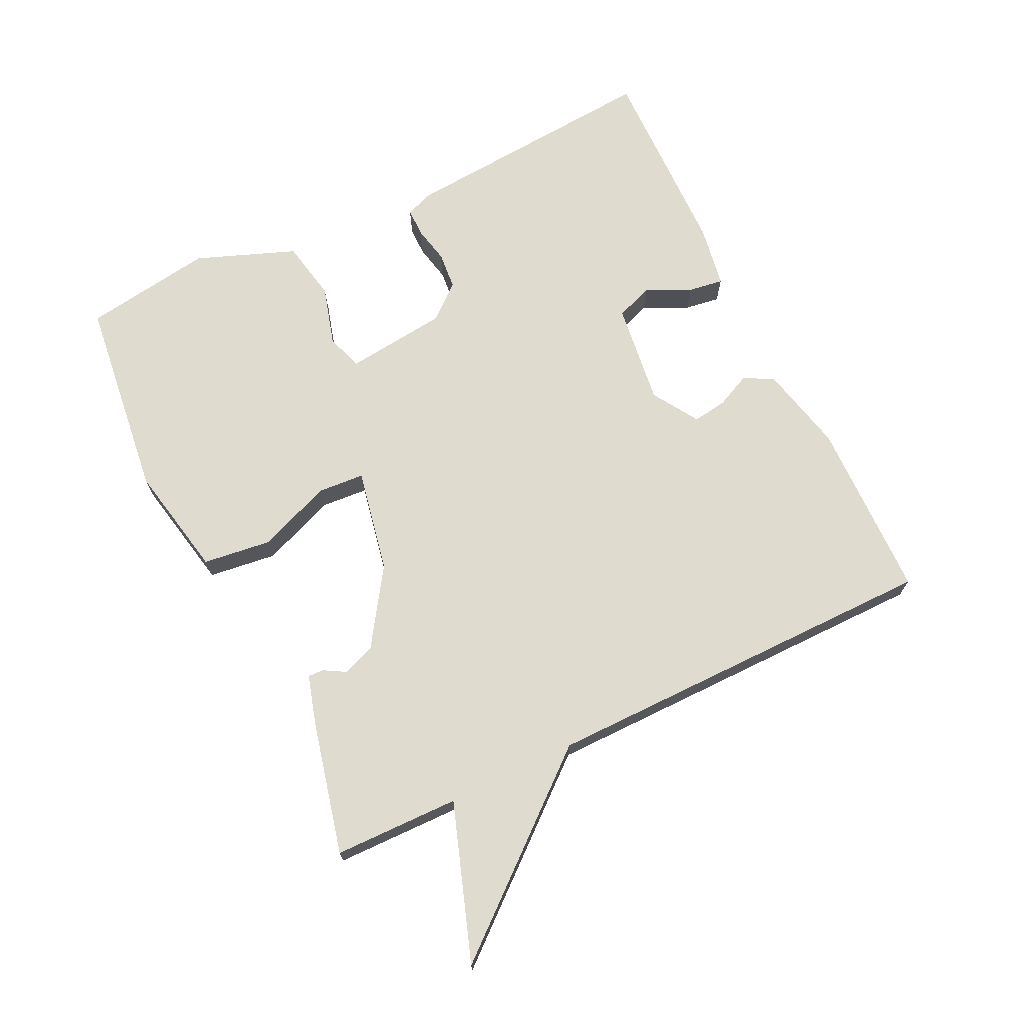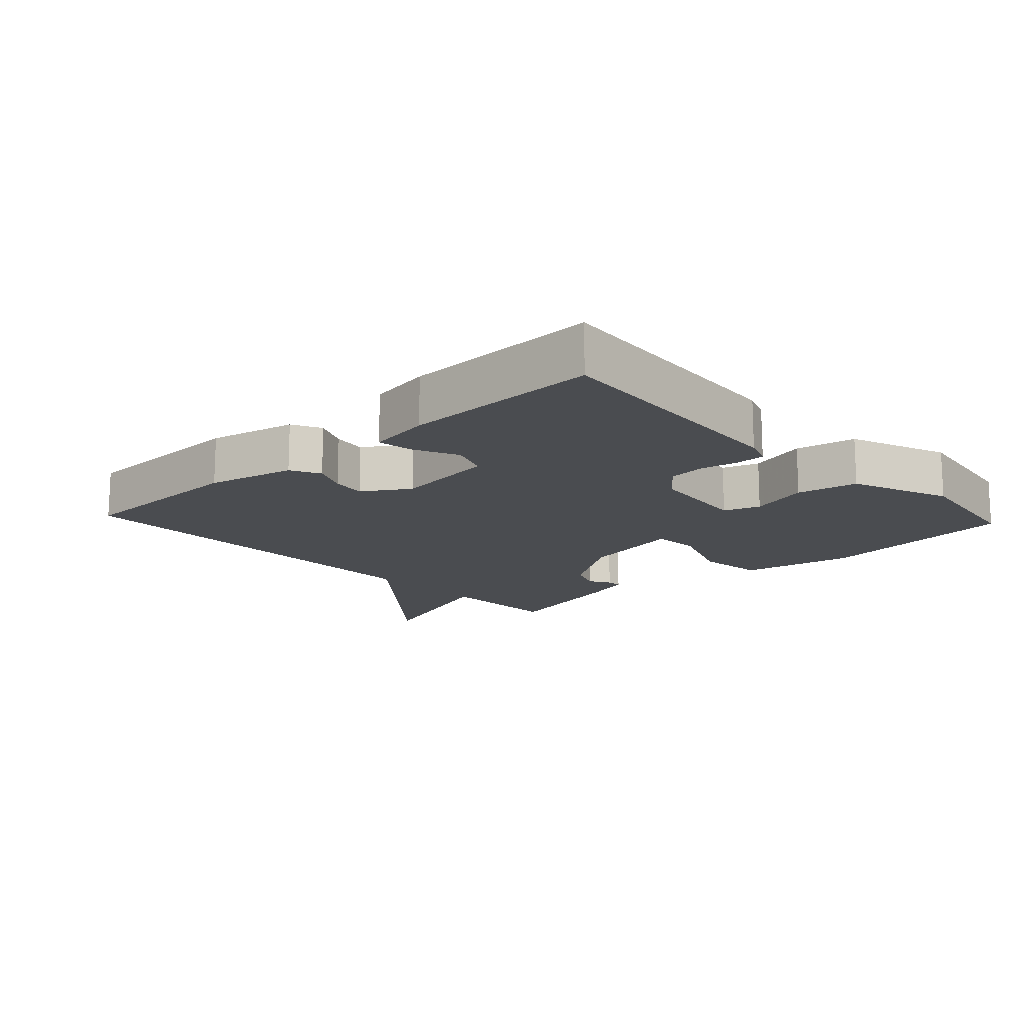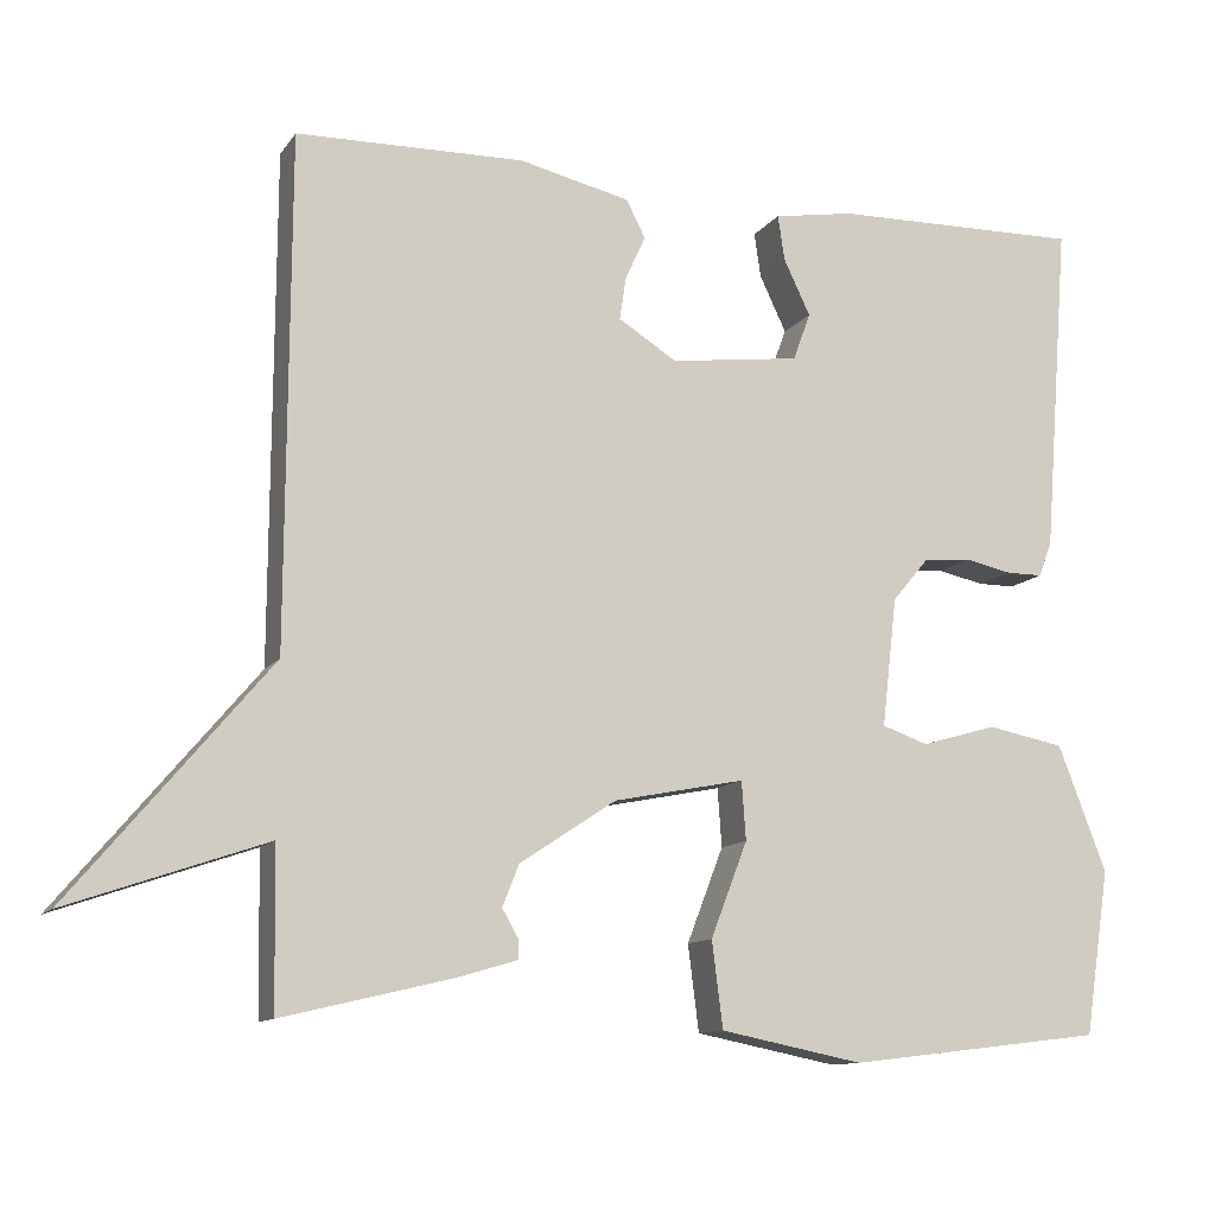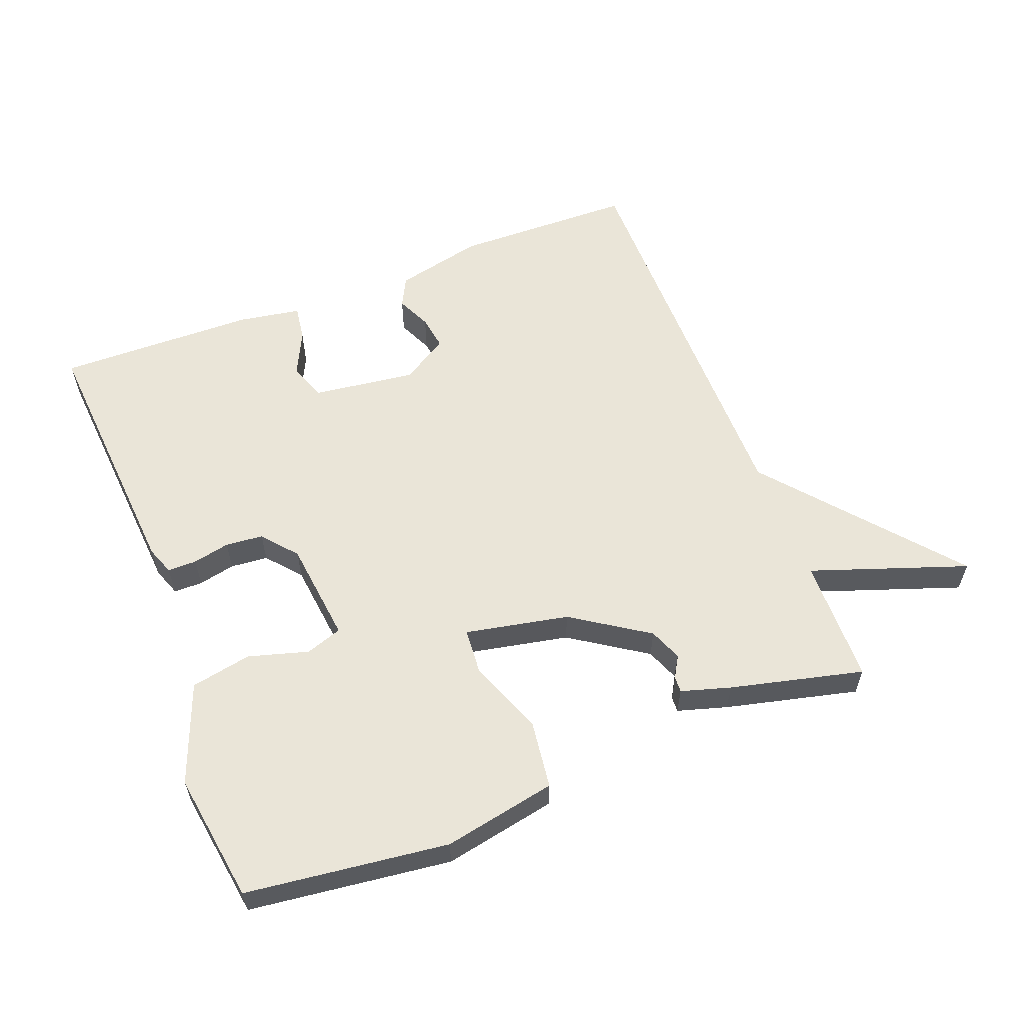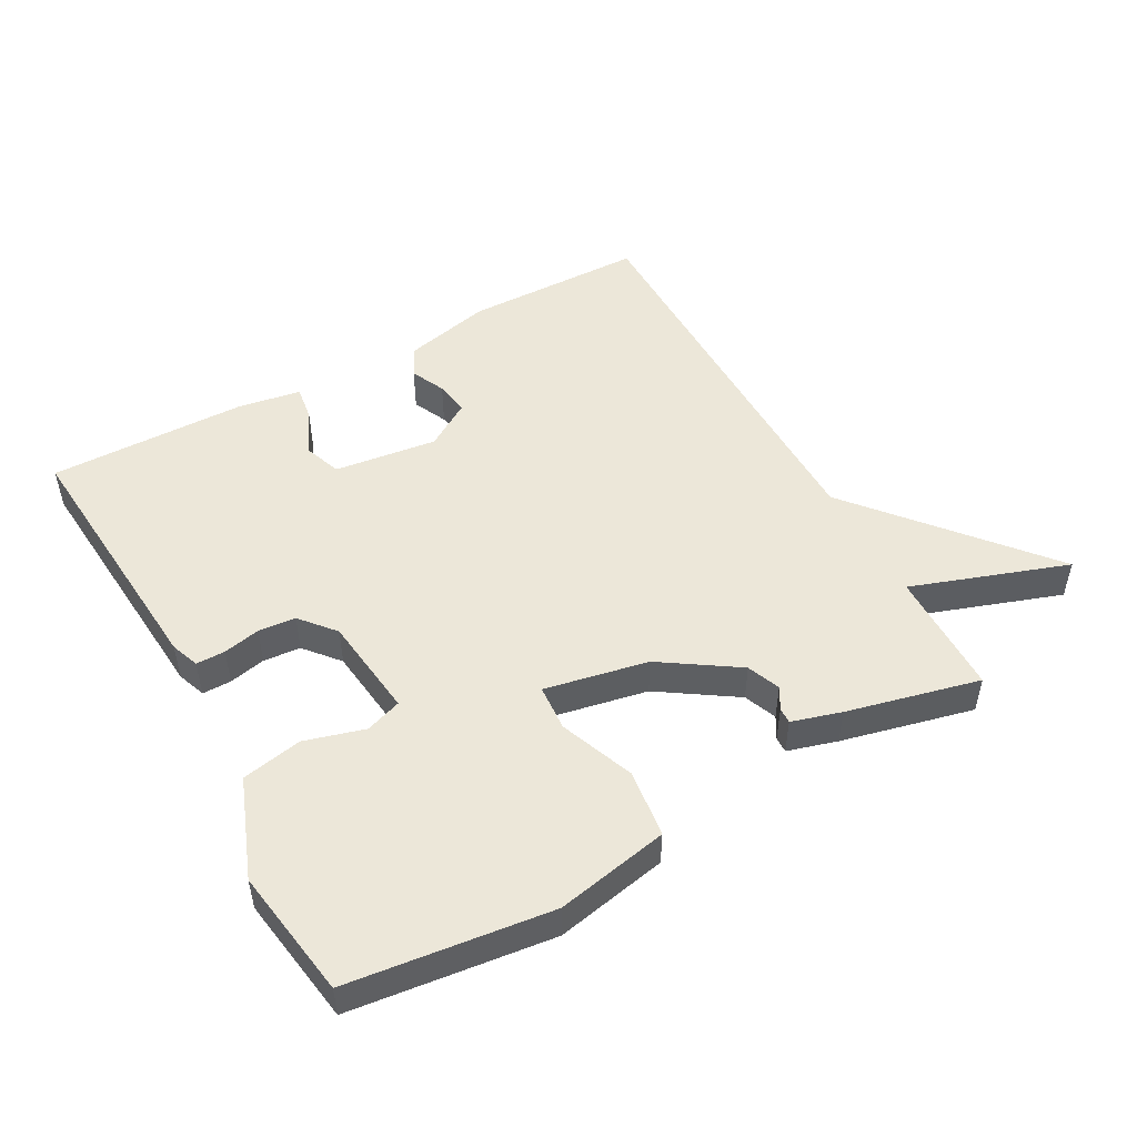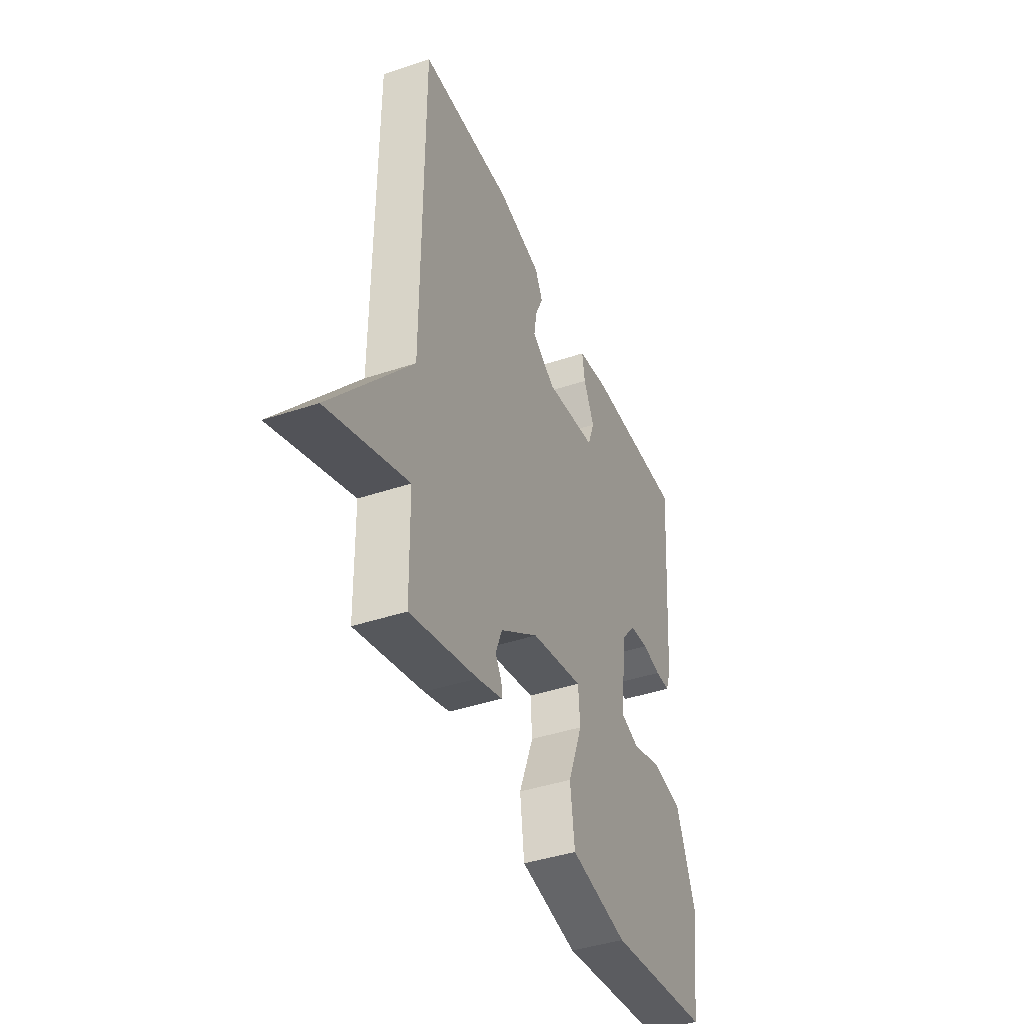
<metadata>
{"format":"obj","ext":"obj","renderer":"f3d","projection":"perspective","resolution":1024,"background":"white","views":[{"elev":70.5,"azim":-115.8,"up":"+Y"},{"elev":-15.0,"azim":43.0,"up":"+Y"},{"elev":-11.6,"azim":-21.2,"up":"+Z"},{"elev":58.7,"azim":159.0,"up":"+Y"},{"elev":50.1,"azim":151.1,"up":"+Y"},{"elev":-41.5,"azim":-67.8,"up":"+Z"}]}
</metadata>
<code>
v 0.5 0.07 -0.5
v 0.193 0.07 -0.537
v 0.022 0.07 -0.503
v 0.009 0.07 -0.4
v 0.053 0.07 -0.286
v 0.048 0.07 -0.216
v -0.109 0.07 -0.247
v -0.224 0.07 -0.323
v -0.244 0.07 -0.373
v -0.225 0.07 -0.406
v -0.224 0.07 -0.43
v -0.299 0.07 -0.452
v -0.5 0.07 -0.5
v -0.503 0.07 -0.309
v -0.74 0.07 -0.391
v -0.503 0.07 -0.109
v -0.5 0.07 0.5
v -0.227 0.07 0.505
v -0.094 0.07 0.474
v -0.071 0.07 0.429
v -0.095 0.07 0.377
v -0.103 0.07 0.325
v -0.033 0.07 0.281
v 0.123 0.07 0.301
v 0.144 0.07 0.358
v 0.112 0.07 0.425
v 0.104 0.07 0.479
v 0.2 0.07 0.495
v 0.5 0.07 0.5
v 0.469 0.07 0.102
v 0.453 0.07 0.059
v 0.409 0.07 0.059
v 0.353 0.07 0.071
v 0.296 0.07 0.066
v 0.252 0.07 0.014
v 0.234 0.07 -0.141
v 0.289 0.07 -0.16
v 0.38 0.07 -0.134
v 0.472 0.07 -0.152
v 0.53 0.07 -0.303
v 0.5 0 -0.5
v 0.193 0 -0.537
v 0.022 0 -0.503
v 0.009 0 -0.4
v 0.053 0 -0.286
v 0.048 0 -0.216
v -0.109 0 -0.247
v -0.224 0 -0.323
v -0.244 0 -0.373
v -0.225 0 -0.406
v -0.224 0 -0.43
v -0.299 0 -0.452
v -0.5 0 -0.5
v -0.503 0 -0.309
v -0.74 0 -0.391
v -0.503 0 -0.109
v -0.5 0 0.5
v -0.227 0 0.505
v -0.094 0 0.474
v -0.071 0 0.429
v -0.095 0 0.377
v -0.103 0 0.325
v -0.033 0 0.281
v 0.123 0 0.301
v 0.144 0 0.358
v 0.112 0 0.425
v 0.104 0 0.479
v 0.2 0 0.495
v 0.5 0 0.5
v 0.469 0 0.102
v 0.453 0 0.059
v 0.409 0 0.059
v 0.353 0 0.071
v 0.296 0 0.066
v 0.252 0 0.014
v 0.234 0 -0.141
v 0.289 0 -0.16
v 0.38 0 -0.134
v 0.472 0 -0.152
v 0.53 0 -0.303
f 3 4 5
f 2 3 5
f 1 2 5
f 40 1 5
f 39 40 5
f 38 39 5
f 37 38 5
f 36 37 5 6
f 35 36 6 7
f 34 35 7 8
f 31 32 33
f 30 31 33
f 29 30 33
f 28 29 33
f 27 28 33
f 26 27 33
f 25 26 33
f 24 25 33 34
f 23 24 34 8
f 19 20 21
f 18 19 21
f 17 18 21
f 16 17 21
f 16 21 22
f 16 22 23
f 15 16 23
f 14 15 23
f 12 13 14
f 11 12 14
f 10 11 14
f 9 10 14
f 8 9 14 23
f 45 44 43
f 45 43 42
f 45 42 41
f 45 41 80
f 45 80 79
f 45 79 78
f 45 78 77
f 46 45 77 76
f 47 46 76 75
f 48 47 75 74
f 73 72 71
f 73 71 70
f 73 70 69
f 73 69 68
f 73 68 67
f 73 67 66
f 73 66 65
f 74 73 65 64
f 48 74 64 63
f 61 60 59
f 61 59 58
f 61 58 57
f 61 57 56
f 62 61 56
f 63 62 56
f 63 56 55
f 63 55 54
f 54 53 52
f 54 52 51
f 54 51 50
f 54 50 49
f 63 54 49 48
f 1 41 42 2
f 2 42 43 3
f 3 43 44 4
f 4 44 45 5
f 5 45 46 6
f 6 46 47 7
f 7 47 48 8
f 8 48 49 9
f 9 49 50 10
f 10 50 51 11
f 11 51 52 12
f 12 52 53 13
f 13 53 54 14
f 14 54 55 15
f 15 55 56 16
f 16 56 57 17
f 17 57 58 18
f 18 58 59 19
f 19 59 60 20
f 20 60 61 21
f 21 61 62 22
f 22 62 63 23
f 23 63 64 24
f 24 64 65 25
f 25 65 66 26
f 26 66 67 27
f 27 67 68 28
f 28 68 69 29
f 29 69 70 30
f 30 70 71 31
f 31 71 72 32
f 32 72 73 33
f 33 73 74 34
f 34 74 75 35
f 35 75 76 36
f 36 76 77 37
f 37 77 78 38
f 38 78 79 39
f 39 79 80 40
f 40 80 41 1

</code>
